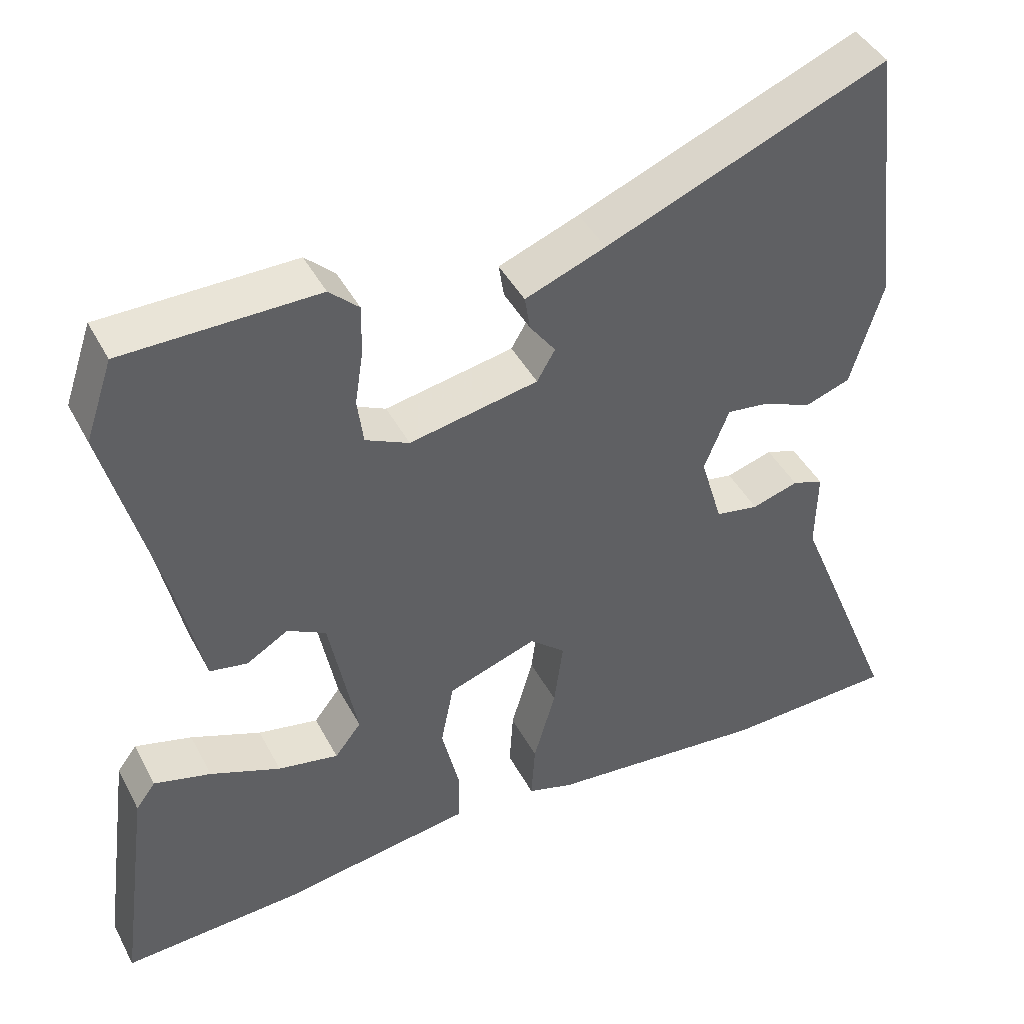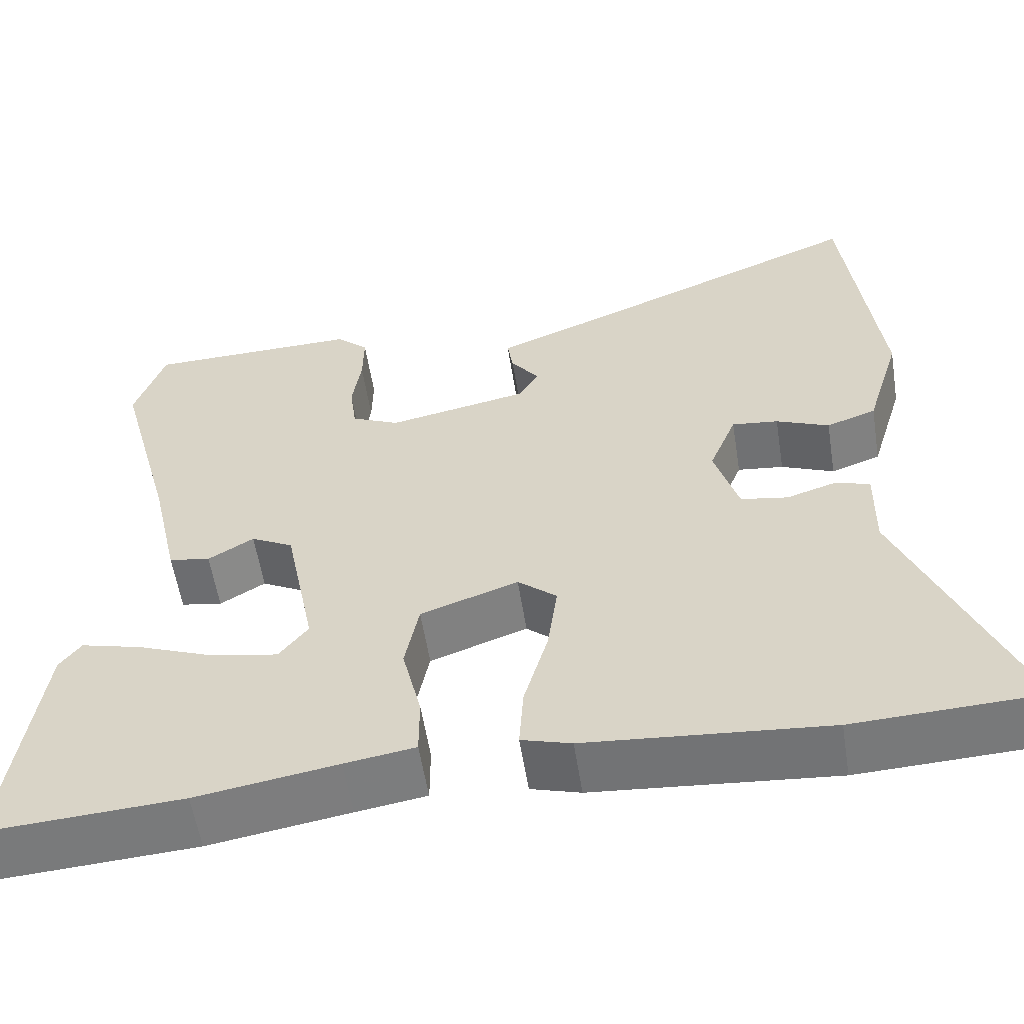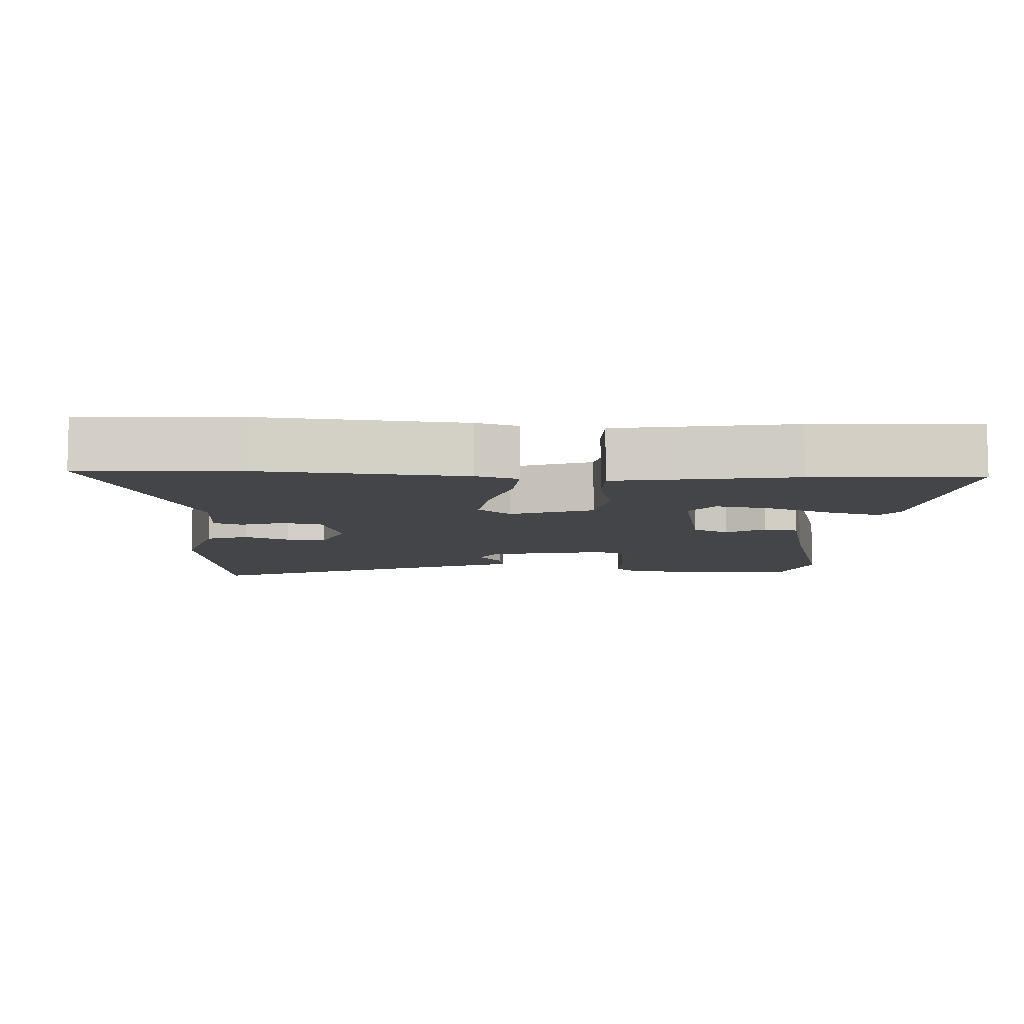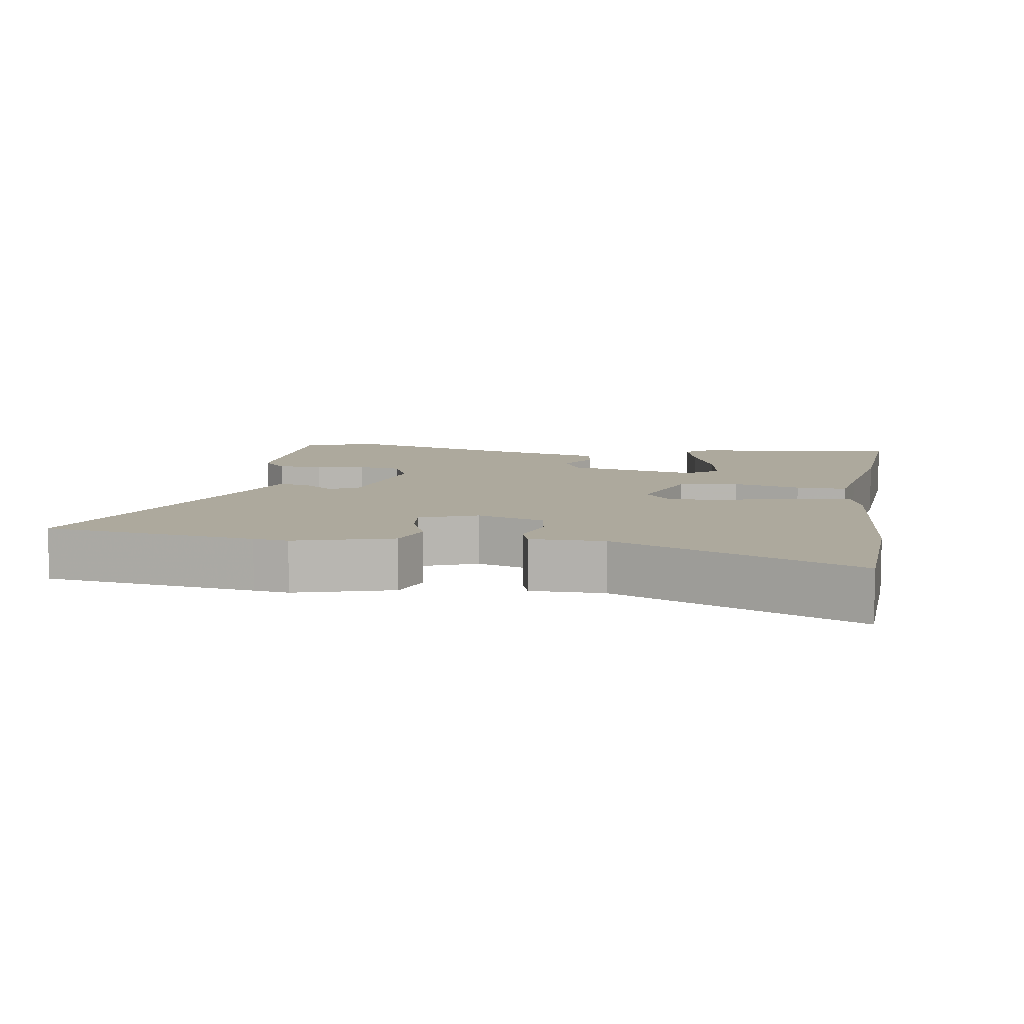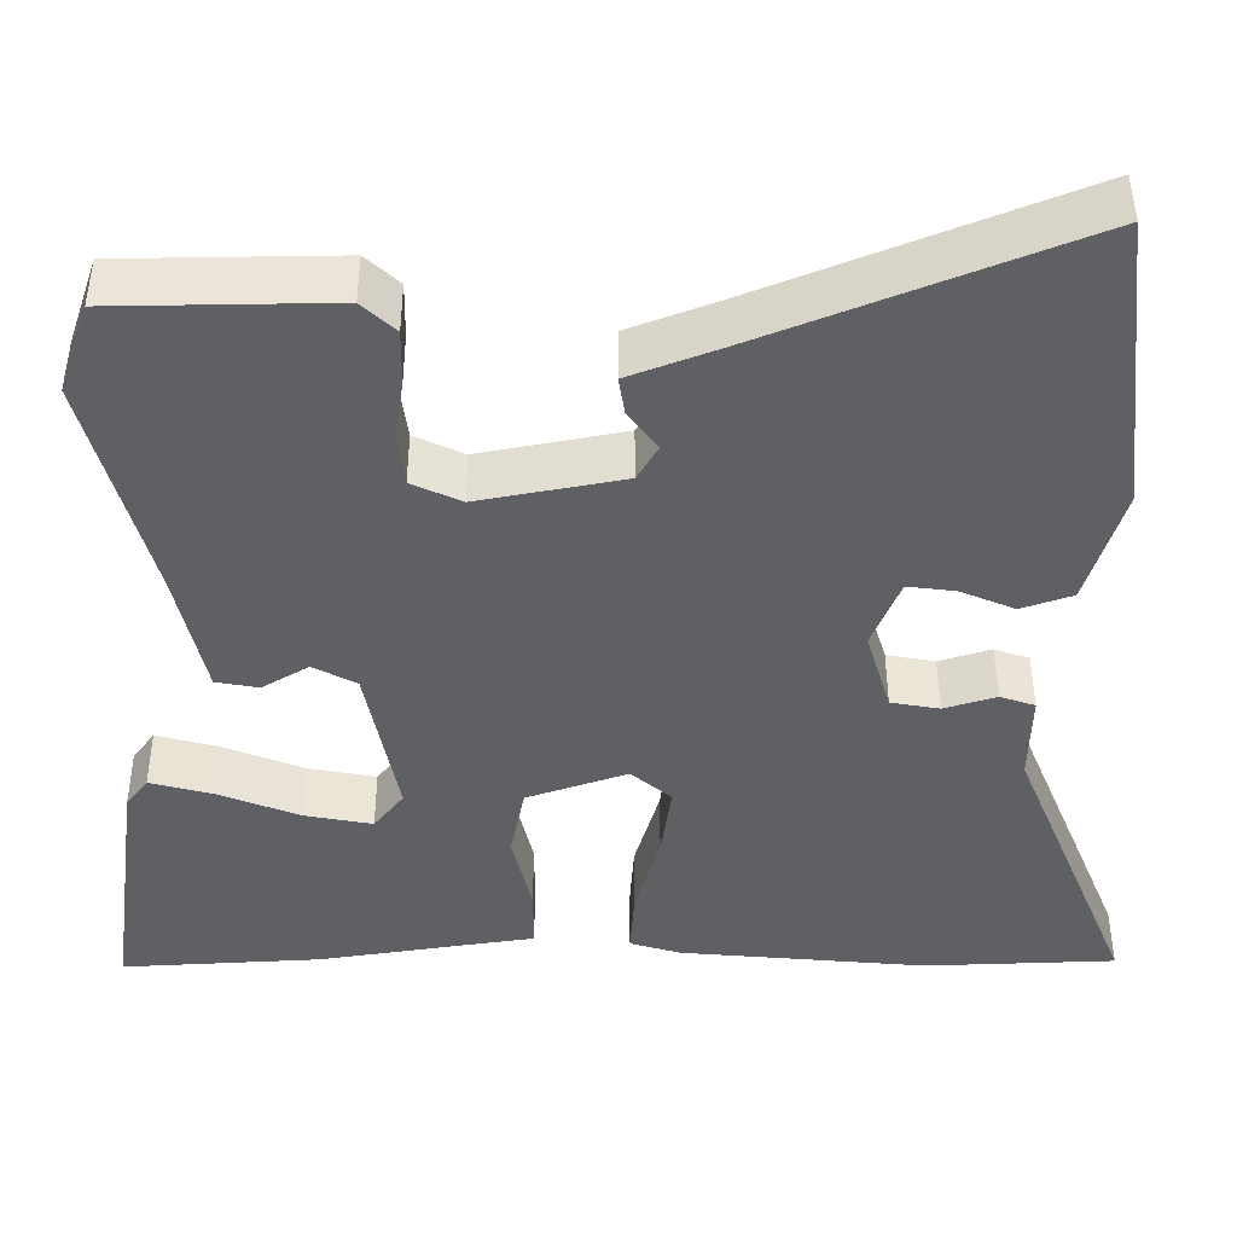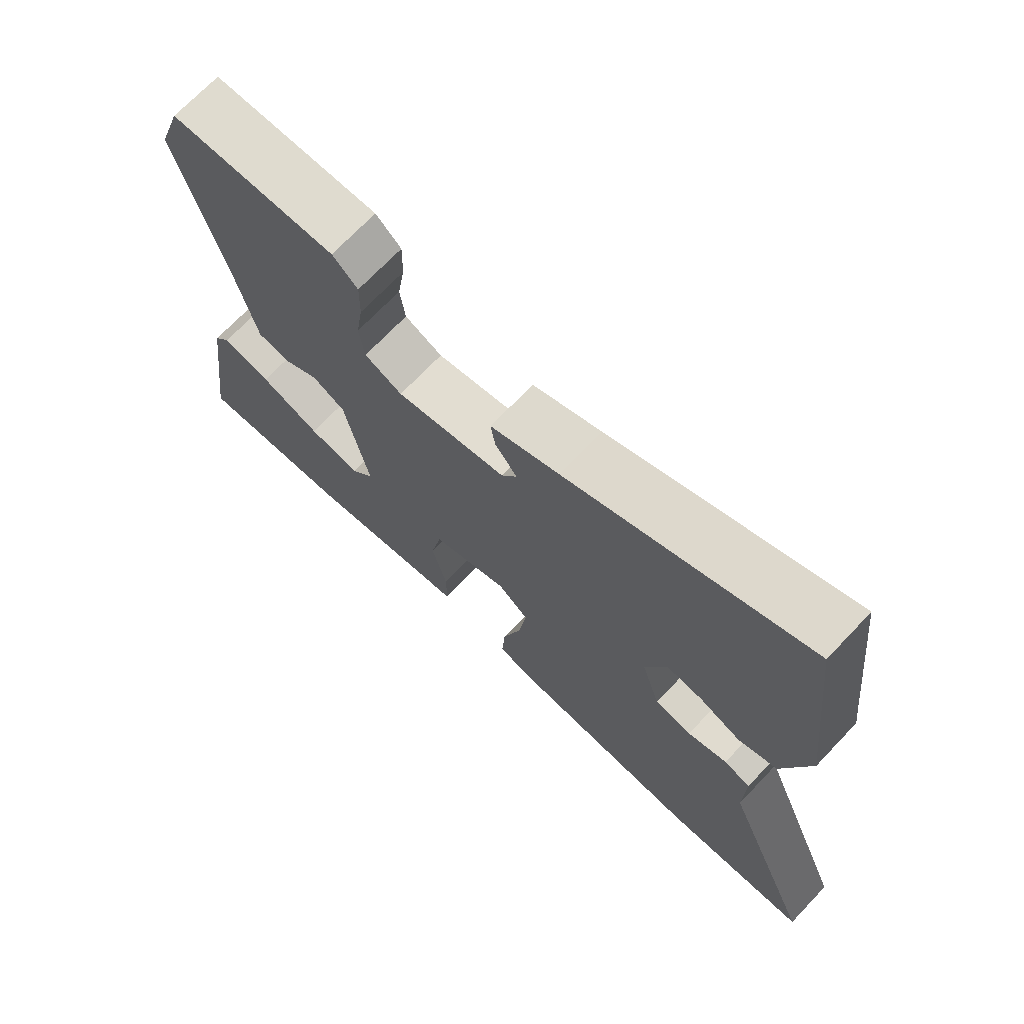
<metadata>
{"format":"obj","ext":"obj","renderer":"f3d","projection":"perspective","resolution":1024,"background":"white","views":[{"elev":43.1,"azim":-26.2,"up":"+Z"},{"elev":-57.2,"azim":9.0,"up":"+Z"},{"elev":-8.6,"azim":177.4,"up":"+Y"},{"elev":8.8,"azim":99.9,"up":"+Y"},{"elev":46.3,"azim":-0.1,"up":"+Z"},{"elev":70.9,"azim":43.6,"up":"+Z"}]}
</metadata>
<code>
v -0.529 0.07 0.415
v -0.493 0.07 0.521
v -0.237 0.07 0.525
v -0.198 0.07 0.489
v -0.199 0.07 0.424
v -0.21 0.07 0.352
v -0.202 0.07 0.291
v -0.144 0.07 0.264
v 0.026 0.07 0.297
v 0.05 0.07 0.338
v 0.016 0.07 0.384
v 0.009 0.07 0.429
v 0.115 0.07 0.47
v 0.486 0.07 0.621
v 0.521 0.07 0.318
v 0.527 0.07 0.268
v 0.485 0.07 0.129
v 0.425 0.07 0.108
v 0.361 0.07 0.135
v 0.305 0.07 0.142
v 0.272 0.07 0.06
v 0.301 0.07 -0.037
v 0.358 0.07 -0.047
v 0.419 0.07 -0.028
v 0.46 0.07 -0.042
v 0.458 0.07 -0.148
v 0.6 0.07 -0.496
v 0.374 0.07 -0.505
v 0.083 0.07 -0.479
v 0.023 0.07 -0.461
v 0.028 0.07 -0.384
v 0.057 0.07 -0.283
v 0.069 0.07 -0.194
v 0.022 0.07 -0.154
v -0.096 0.07 -0.195
v -0.113 0.07 -0.281
v -0.09 0.07 -0.378
v -0.09 0.07 -0.451
v -0.175 0.07 -0.464
v -0.345 0.07 -0.491
v -0.581 0.07 -0.505
v -0.54 0.07 -0.203
v -0.514 0.07 -0.168
v -0.439 0.07 -0.188
v -0.346 0.07 -0.225
v -0.266 0.07 -0.24
v -0.231 0.07 -0.195
v -0.268 0.07 -0.006
v -0.319 0.07 0.021
v -0.374 0.07 -0.012
v -0.424 0.07 -0.003
v -0.458 0.07 0.15
v -0.529 0 0.415
v -0.493 0 0.521
v -0.237 0 0.525
v -0.198 0 0.489
v -0.199 0 0.424
v -0.21 0 0.352
v -0.202 0 0.291
v -0.144 0 0.264
v 0.026 0 0.297
v 0.05 0 0.338
v 0.016 0 0.384
v 0.009 0 0.429
v 0.115 0 0.47
v 0.486 0 0.621
v 0.521 0 0.318
v 0.527 0 0.268
v 0.485 0 0.129
v 0.425 0 0.108
v 0.361 0 0.135
v 0.305 0 0.142
v 0.272 0 0.06
v 0.301 0 -0.037
v 0.358 0 -0.047
v 0.419 0 -0.028
v 0.46 0 -0.042
v 0.458 0 -0.148
v 0.6 0 -0.496
v 0.374 0 -0.505
v 0.083 0 -0.479
v 0.023 0 -0.461
v 0.028 0 -0.384
v 0.057 0 -0.283
v 0.069 0 -0.194
v 0.022 0 -0.154
v -0.096 0 -0.195
v -0.113 0 -0.281
v -0.09 0 -0.378
v -0.09 0 -0.451
v -0.175 0 -0.464
v -0.345 0 -0.491
v -0.581 0 -0.505
v -0.54 0 -0.203
v -0.514 0 -0.168
v -0.439 0 -0.188
v -0.346 0 -0.225
v -0.266 0 -0.24
v -0.231 0 -0.195
v -0.268 0 -0.006
v -0.319 0 0.021
v -0.374 0 -0.012
v -0.424 0 -0.003
v -0.458 0 0.15
f 49 50 51 52
f 48 49 52 1
f 42 43 44 45
f 42 45 46
f 39 40 41 42
f 39 42 46
f 36 37 38 39
f 35 36 39 46
f 34 35 46 47
f 29 30 31 32
f 29 32 33
f 26 27 28 29
f 26 29 33
f 23 24 25 26
f 22 23 26 33
f 21 22 33 34
f 16 17 18 19
f 15 16 19 20
f 13 14 15 20
f 10 11 12 13
f 10 13 20 21
f 3 4 5 6
f 3 6 7
f 48 1 2 3
f 48 3 7
f 47 48 7 8
f 34 47 8 9
f 9 10 21 34
f 104 103 102 101
f 53 104 101 100
f 97 96 95 94
f 98 97 94
f 94 93 92 91
f 98 94 91
f 91 90 89 88
f 98 91 88 87
f 99 98 87 86
f 84 83 82 81
f 85 84 81
f 81 80 79 78
f 85 81 78
f 78 77 76 75
f 85 78 75 74
f 86 85 74 73
f 71 70 69 68
f 72 71 68 67
f 72 67 66 65
f 65 64 63 62
f 73 72 65 62
f 58 57 56 55
f 59 58 55
f 55 54 53 100
f 59 55 100
f 60 59 100 99
f 61 60 99 86
f 86 73 62 61
f 1 53 54 2
f 2 54 55 3
f 3 55 56 4
f 4 56 57 5
f 5 57 58 6
f 6 58 59 7
f 7 59 60 8
f 8 60 61 9
f 9 61 62 10
f 10 62 63 11
f 11 63 64 12
f 12 64 65 13
f 13 65 66 14
f 14 66 67 15
f 15 67 68 16
f 16 68 69 17
f 17 69 70 18
f 18 70 71 19
f 19 71 72 20
f 20 72 73 21
f 21 73 74 22
f 22 74 75 23
f 23 75 76 24
f 24 76 77 25
f 25 77 78 26
f 26 78 79 27
f 27 79 80 28
f 28 80 81 29
f 29 81 82 30
f 30 82 83 31
f 31 83 84 32
f 32 84 85 33
f 33 85 86 34
f 34 86 87 35
f 35 87 88 36
f 36 88 89 37
f 37 89 90 38
f 38 90 91 39
f 39 91 92 40
f 40 92 93 41
f 41 93 94 42
f 42 94 95 43
f 43 95 96 44
f 44 96 97 45
f 45 97 98 46
f 46 98 99 47
f 47 99 100 48
f 48 100 101 49
f 49 101 102 50
f 50 102 103 51
f 51 103 104 52
f 52 104 53 1

</code>
